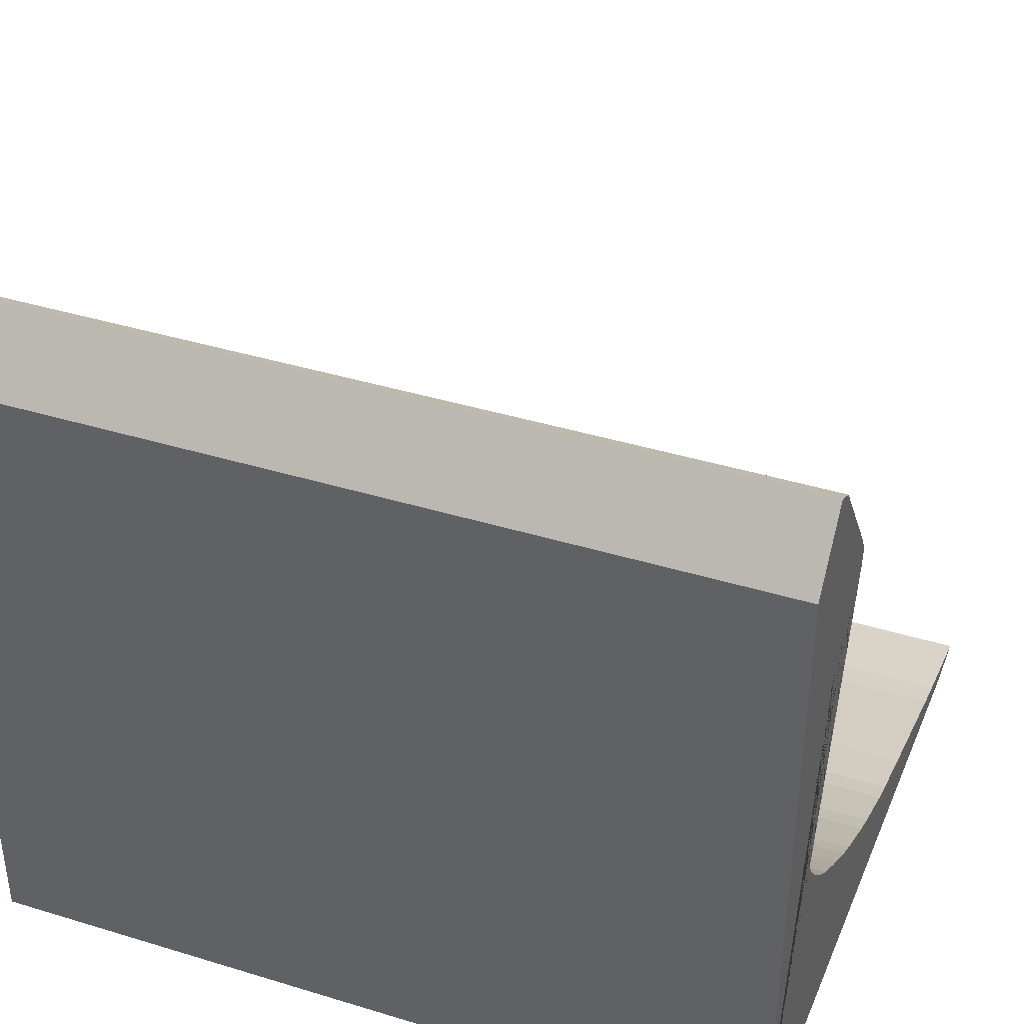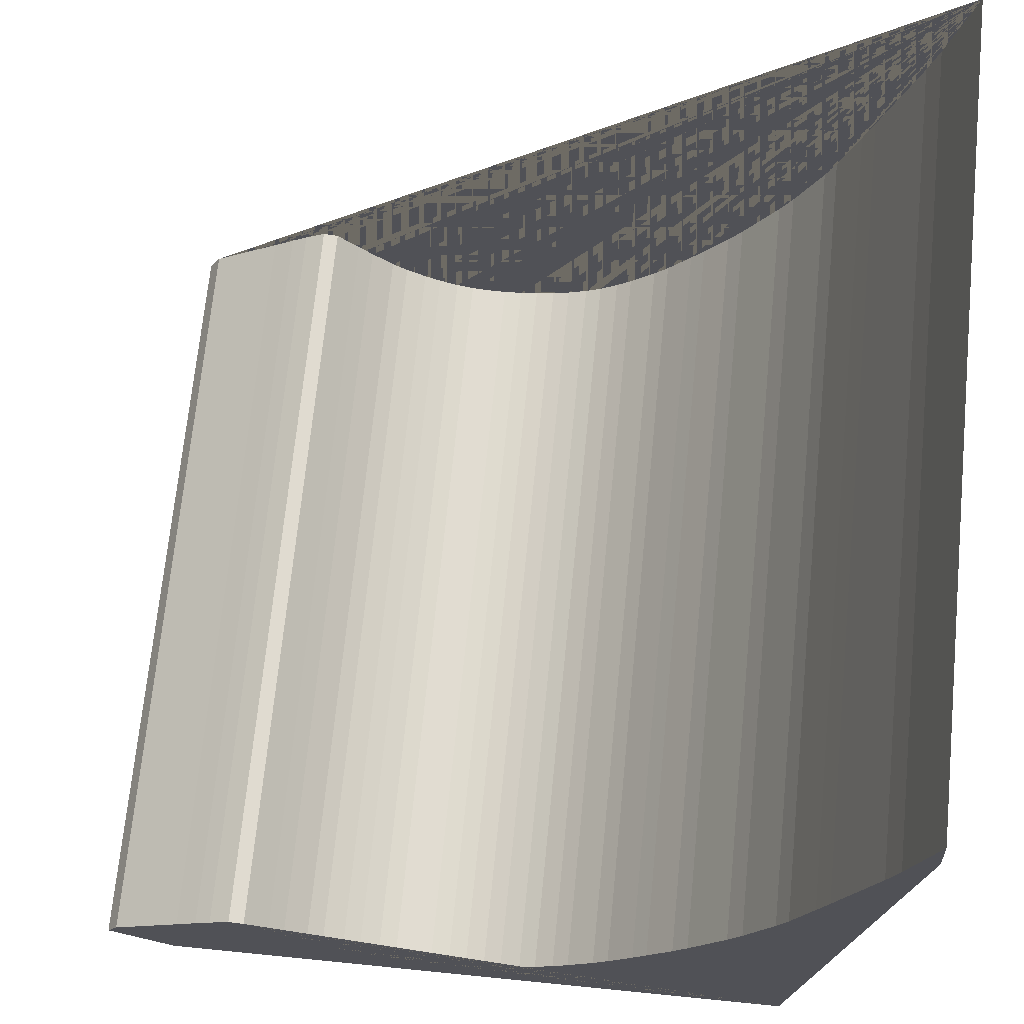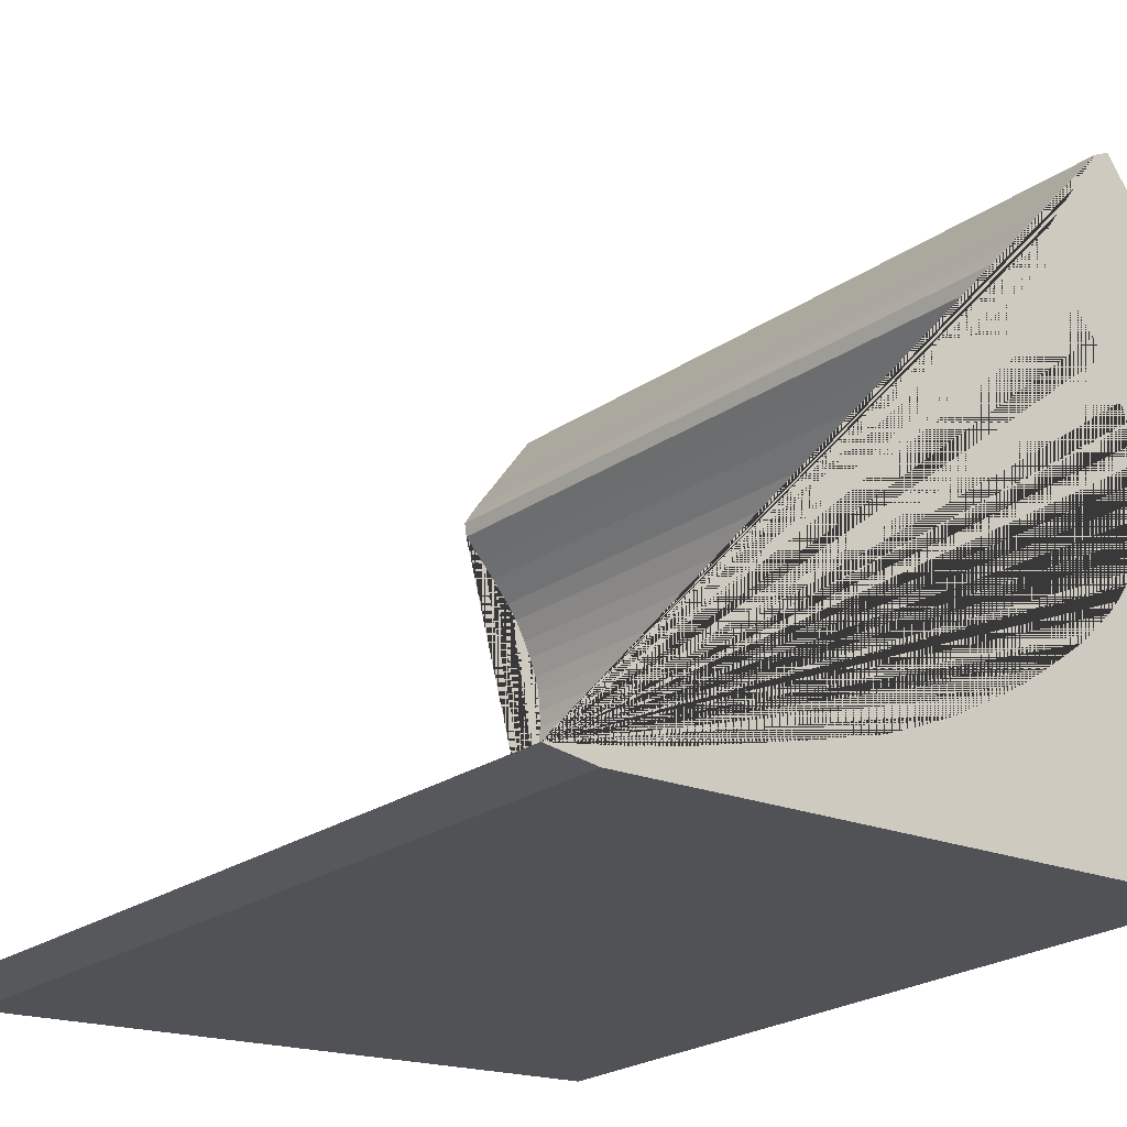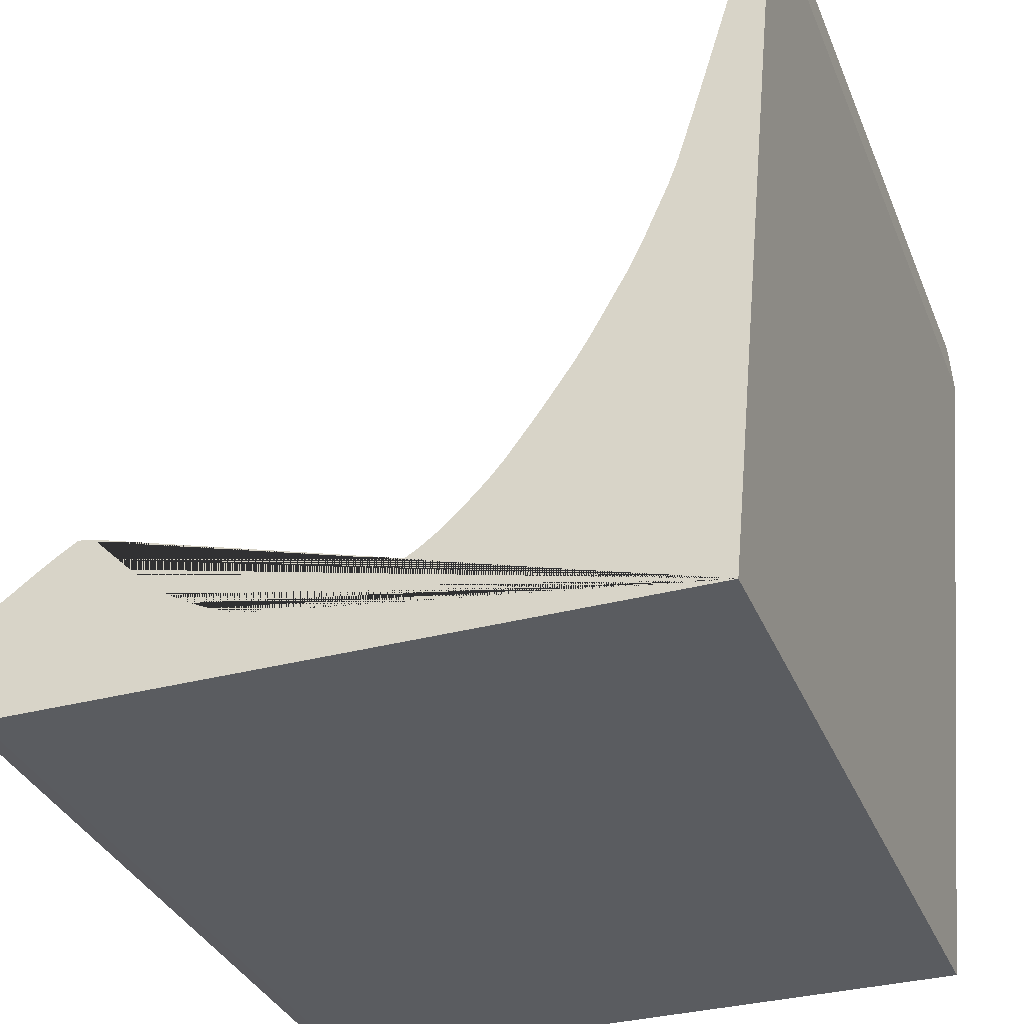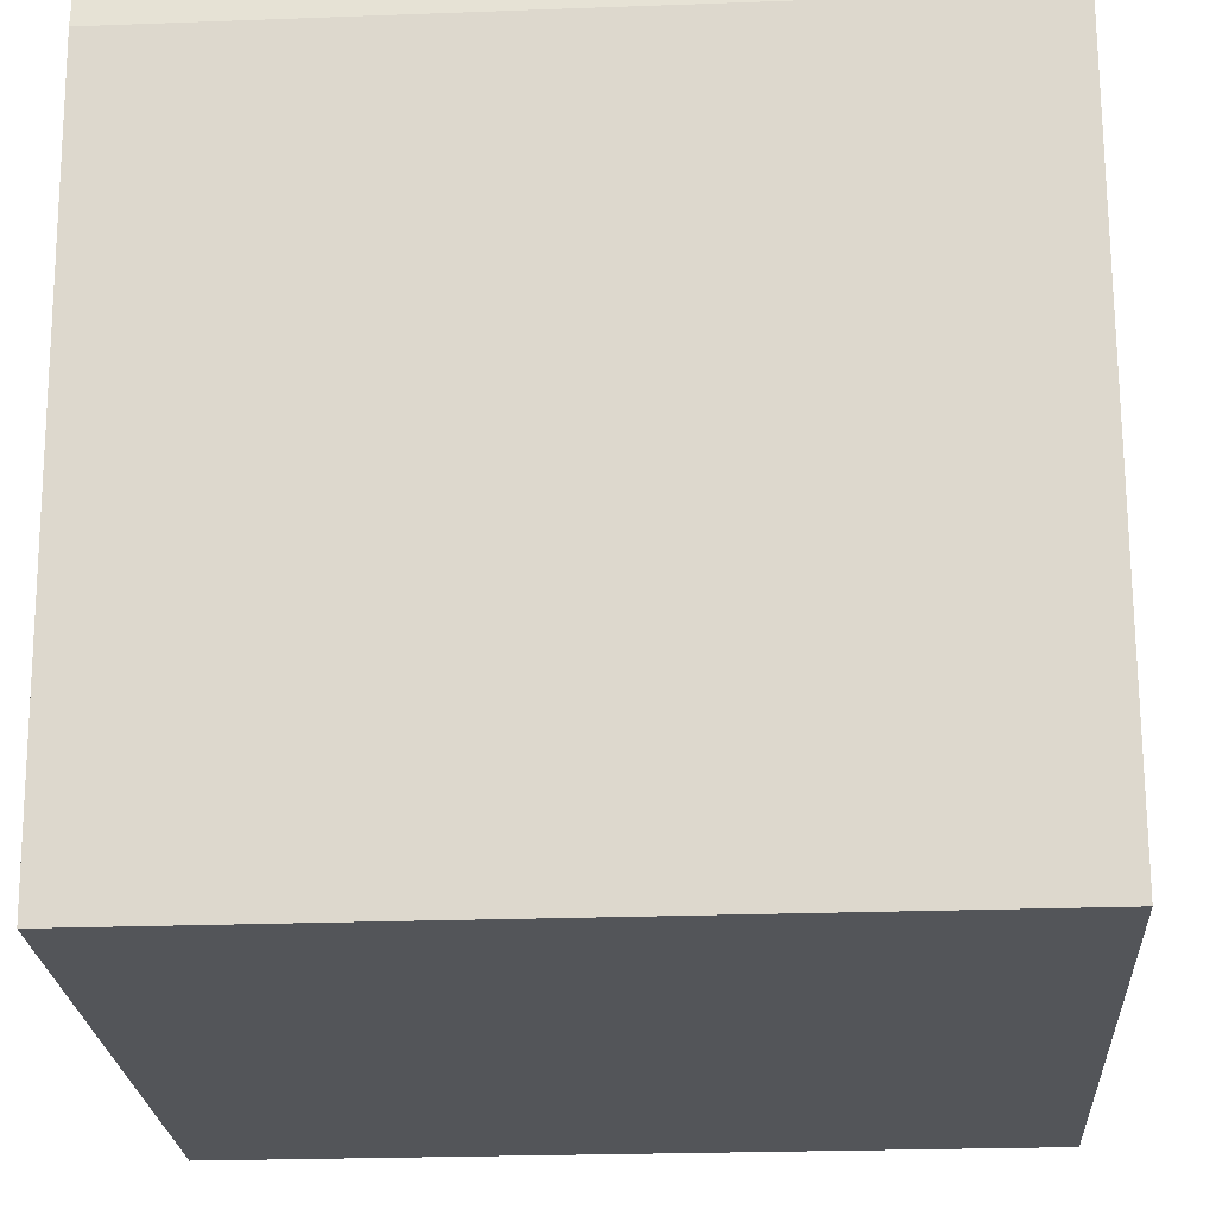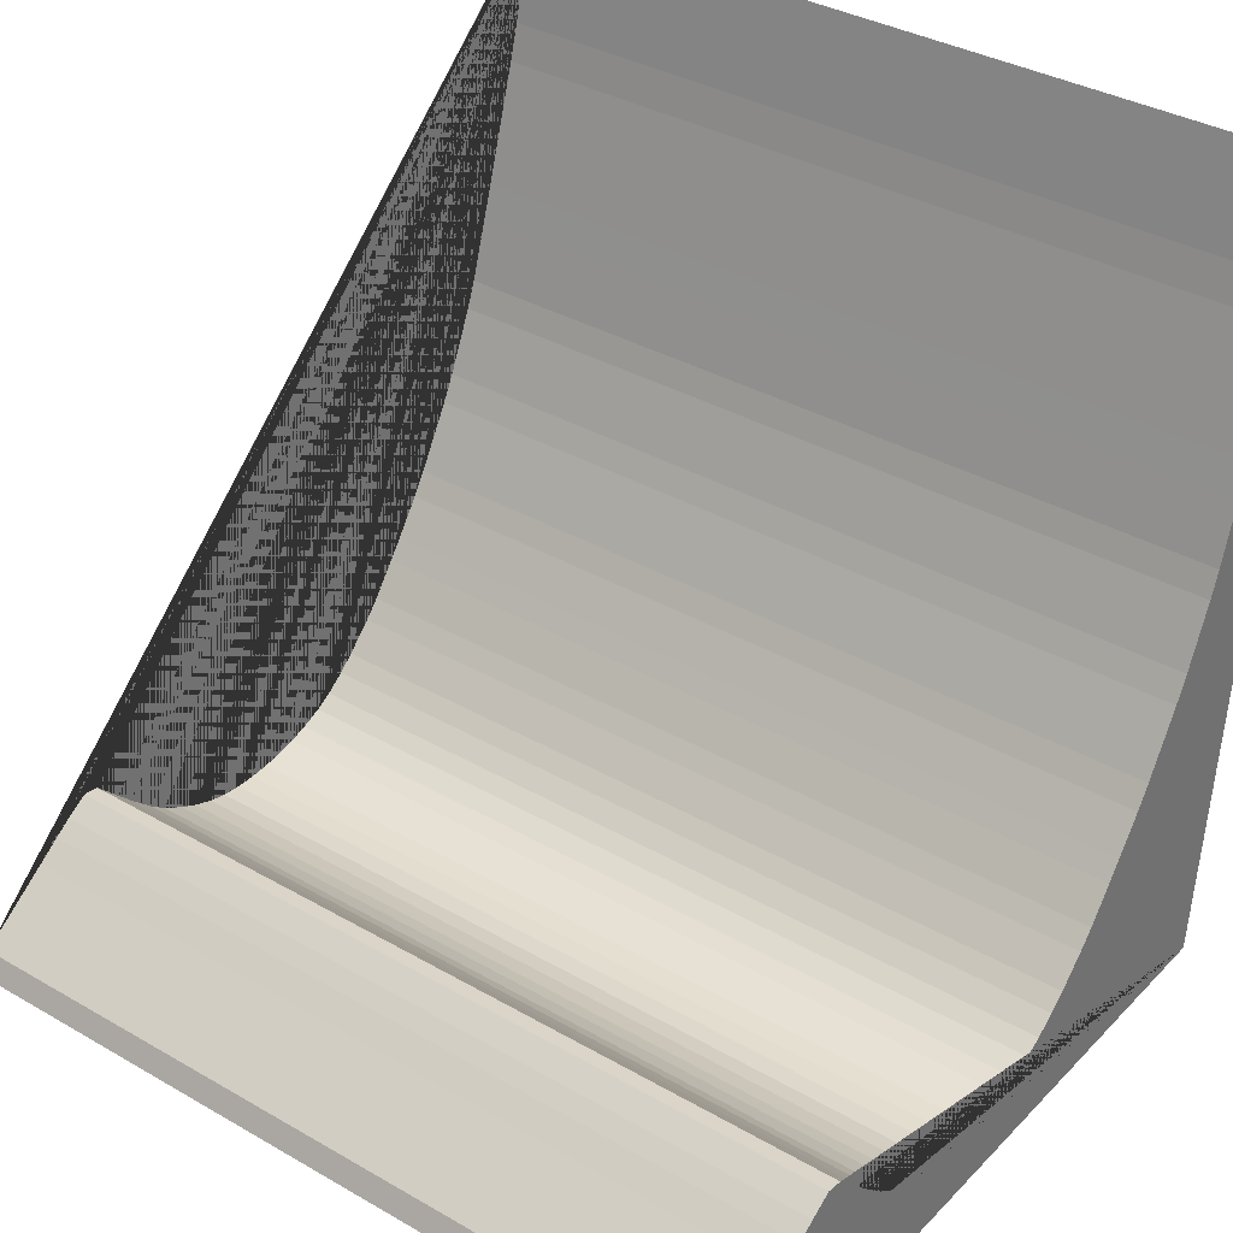
<metadata>
{"format":"obj","ext":"obj","renderer":"f3d","projection":"perspective","resolution":1024,"background":"white","views":[{"elev":40.4,"azim":20.6,"up":"+Z"},{"elev":69.5,"azim":95.7,"up":"+Y"},{"elev":-25.1,"azim":-132.6,"up":"+Z"},{"elev":-33.7,"azim":110.1,"up":"+Y"},{"elev":-24.3,"azim":-176.5,"up":"+Y"},{"elev":35.5,"azim":37.3,"up":"+Y"}]}
</metadata>
<code>
o Cube
v 2.5 -2.477 -2.083
v 2.5 -2.468 2.083
v -2.5 -2.477 -2.083
v -2.5 -2.468 2.083
v 2.5 2.03 -2.499
v 2.5 2.383 -2.474
v -2.5 2.383 -2.474
v -2.5 2.03 -2.499
v -2.5 -2.14 2.492
v -2.5 -2.009 2.42
v -2.5 -1.776 2.095
v -2.5 -1.688 1.973
v -2.5 -1.589 1.837
v -2.5 -1.517 1.734
v -2.5 -1.433 1.6
v -2.5 -1.448 1.502
v -2.5 -1.599 1.355
v -2.5 -1.694 1.261
v -2.5 -1.829 1.119
v -2.5 -1.906 1.018
v -2.5 -1.984 0.8861
v -2.5 -2.037 0.7772
v -2.5 -2.086 0.6507
v -2.5 -2.114 0.5366
v -2.5 -2.127 0.4154
v -2.5 -2.129 0.2987
v -2.5 -2.122 0.1776
v -2.5 -2.105 0.06161
v -2.5 -2.078 -0.06125
v -2.5 -2.041 -0.1743
v -2.5 -1.988 -0.301
v -2.5 -1.929 -0.4054
v -2.5 -1.842 -0.5226
v -2.5 -1.756 -0.6206
v -2.5 -1.593 -0.7837
v -2.5 -1.487 -0.8759
v -2.5 -1.286 -1.028
v -2.5 -1.169 -1.113
v -2.5 -0.95 -1.267
v -2.5 -0.8118 -1.354
v -2.5 -0.4305 -1.572
v -2.5 -0.272 -1.653
v -2.5 0.1057 -1.82
v -2.5 0.2676 -1.881
v -2.5 0.6421 -1.998
v -2.5 0.839 -2.059
v -2.5 1.547 -2.273
v -2.5 1.77 -2.333
v 2.5 -2.009 2.42
v 2.5 -2.14 2.492
v 2.5 -1.688 1.973
v 2.5 -1.776 2.095
v 2.5 -1.517 1.734
v 2.5 -1.589 1.837
v 2.5 -1.448 1.502
v 2.5 -1.433 1.6
v 2.5 -1.694 1.261
v 2.5 -1.599 1.355
v 2.5 -1.906 1.018
v 2.5 -1.829 1.119
v 2.5 -2.037 0.7772
v 2.5 -1.984 0.8861
v 2.5 -2.114 0.5366
v 2.5 -2.086 0.6507
v 2.5 -2.129 0.2987
v 2.5 -2.127 0.4154
v 2.5 -2.105 0.06161
v 2.5 -2.122 0.1776
v 2.5 -2.041 -0.1743
v 2.5 -2.078 -0.06125
v 2.5 -1.929 -0.4054
v 2.5 -1.988 -0.301
v 2.5 -1.756 -0.6206
v 2.5 -1.842 -0.5226
v 2.5 -1.487 -0.8759
v 2.5 -1.593 -0.7837
v 2.5 -1.169 -1.113
v 2.5 -1.286 -1.028
v 2.5 -0.8118 -1.354
v 2.5 -0.95 -1.267
v 2.5 -0.272 -1.653
v 2.5 -0.4305 -1.572
v 2.5 0.2676 -1.881
v 2.5 0.1057 -1.82
v 2.5 0.839 -2.059
v 2.5 0.6421 -1.998
v 2.5 1.77 -2.333
v 2.5 1.547 -2.273
f 52 11 10 49
f 3 1 2 4
f 7 8 3 4 9 10 11 12 13 14 15 16 17 18 19 20 21 22 23 24 25 26 27 28 29 30 31 32 33 34 35 36 37 38 39 40 41 42 43 44 45 46 47 48
f 6 7 48 87
f 50 9 4 2
f 1 5 6 87 88 85 86 83 84 81 82 79 80 77 78 75 76 73 74 71 72 69 70 67 68 65 66 63 64 61 62 59 60 57 58 55 56 53 54 51 52 49 50 2
f 88 47 46 85
f 86 45 44 83
f 84 43 42 81
f 82 41 40 79
f 80 39 38 77
f 78 37 36 75
f 76 35 34 73
f 74 33 32 71
f 72 31 30 69
f 70 29 28 67
f 68 27 26 65
f 66 25 24 63
f 64 23 22 61
f 62 21 20 59
f 60 19 18 57
f 58 17 16 55
f 56 15 14 53
f 54 13 12 51
f 7 6 5 8
f 47 88 87 48
f 45 86 85 46
f 43 84 83 44
f 41 82 81 42
f 39 80 79 40
f 37 78 77 38
f 35 76 75 36
f 33 74 73 34
f 31 72 71 32
f 29 70 69 30
f 27 68 67 28
f 25 66 65 26
f 23 64 63 24
f 21 62 61 22
f 19 60 59 20
f 17 58 57 18
f 15 56 55 16
f 13 54 53 14
f 11 52 51 12
f 9 50 49 10
f 3 8 5 1

</code>
